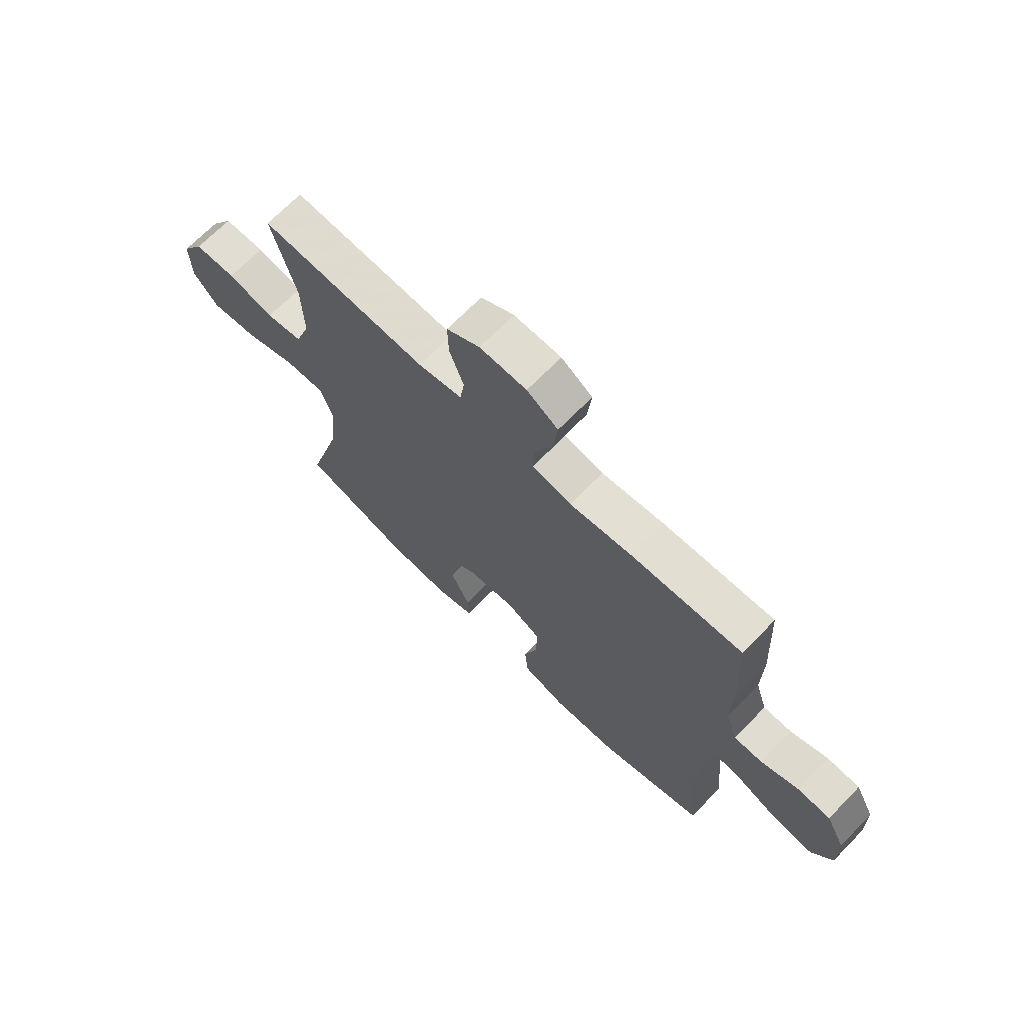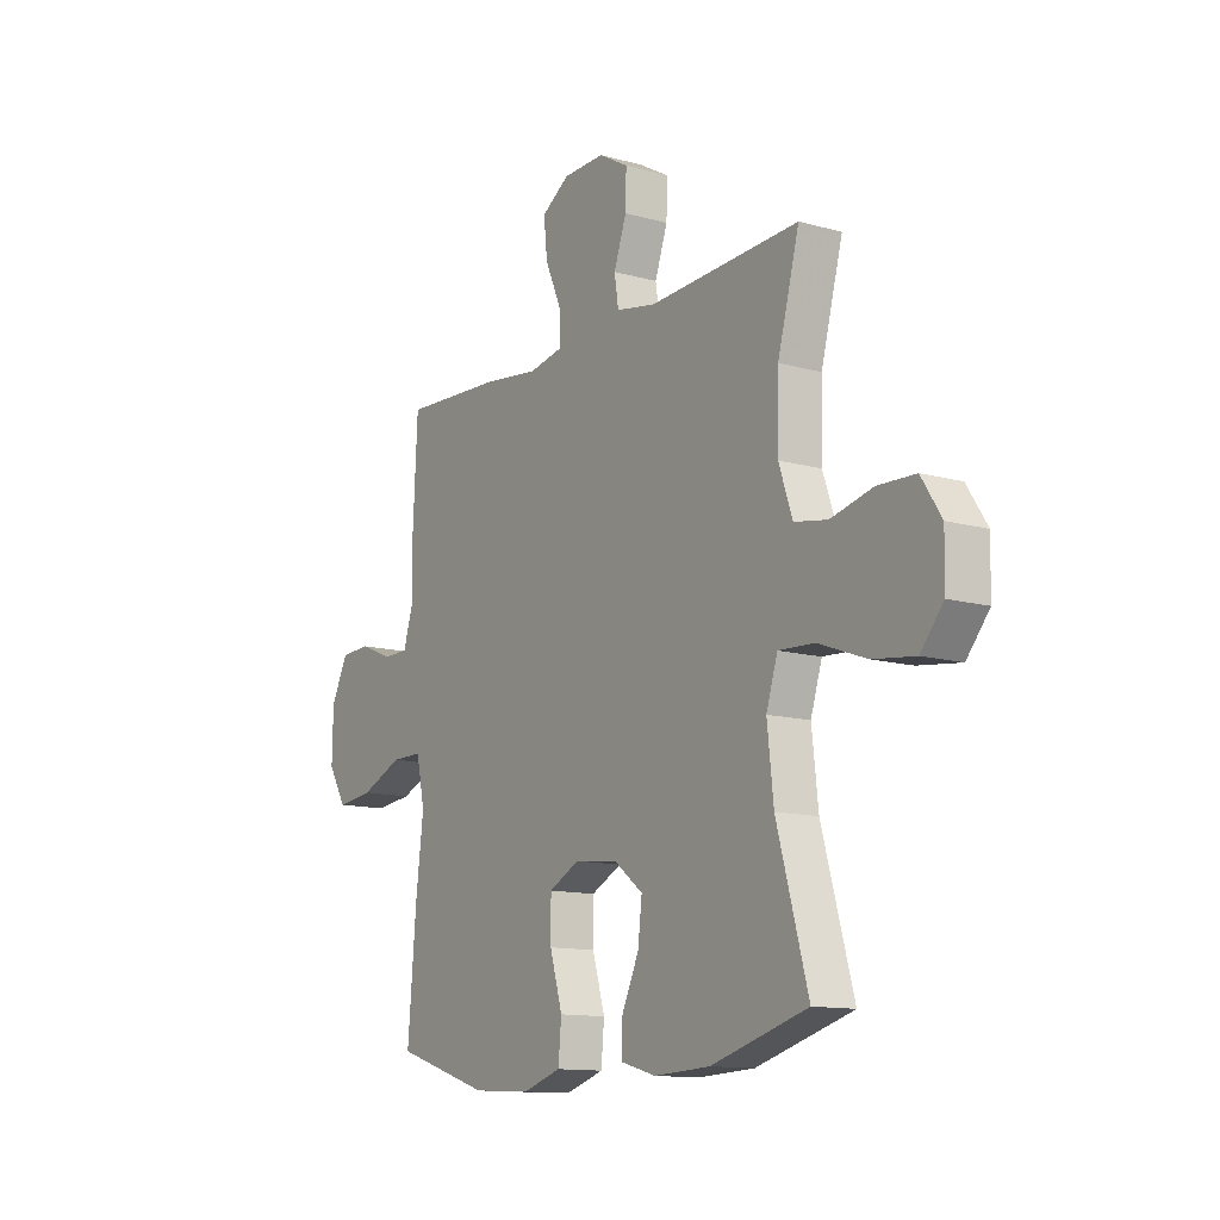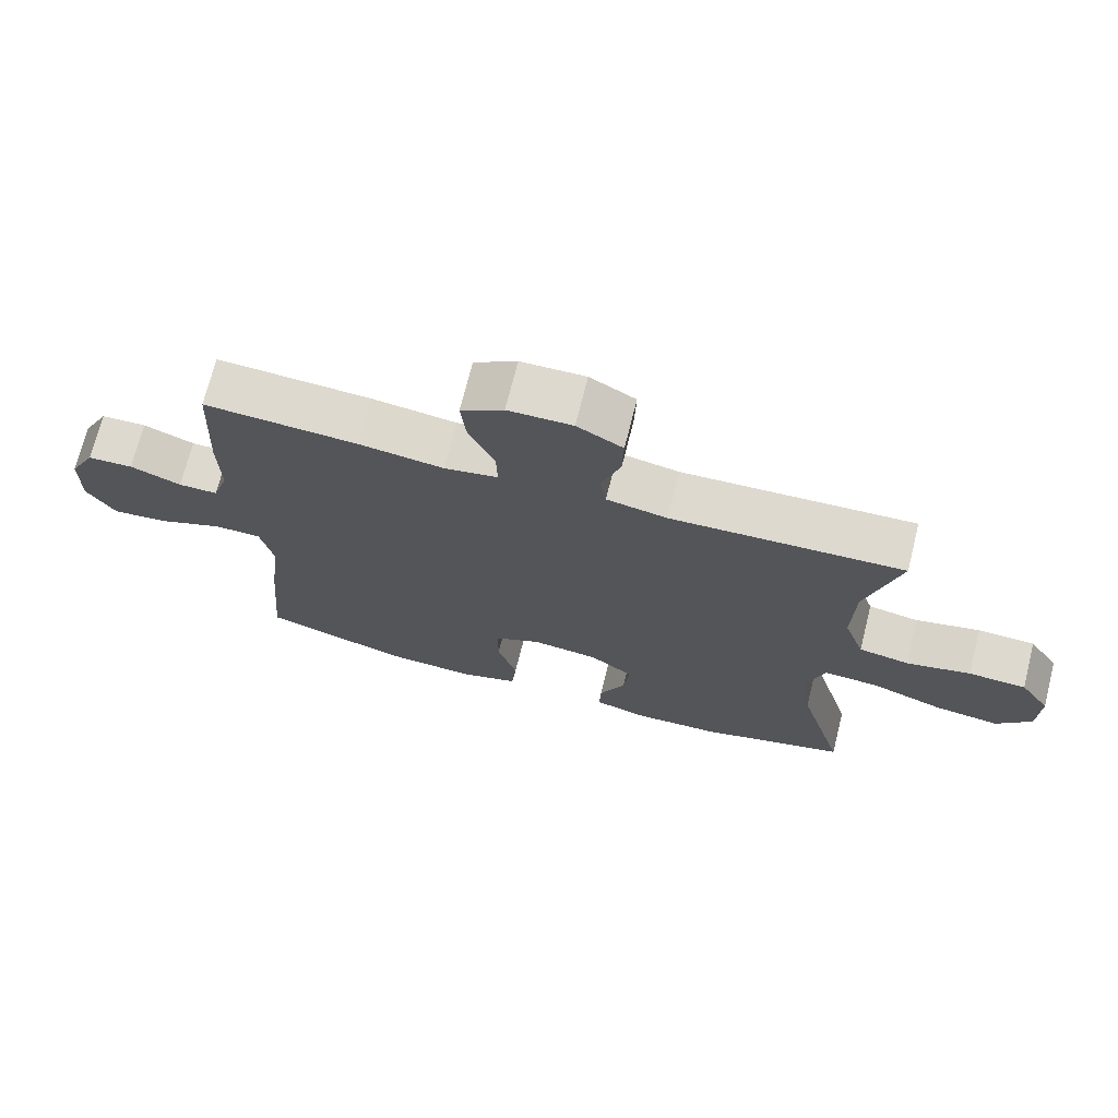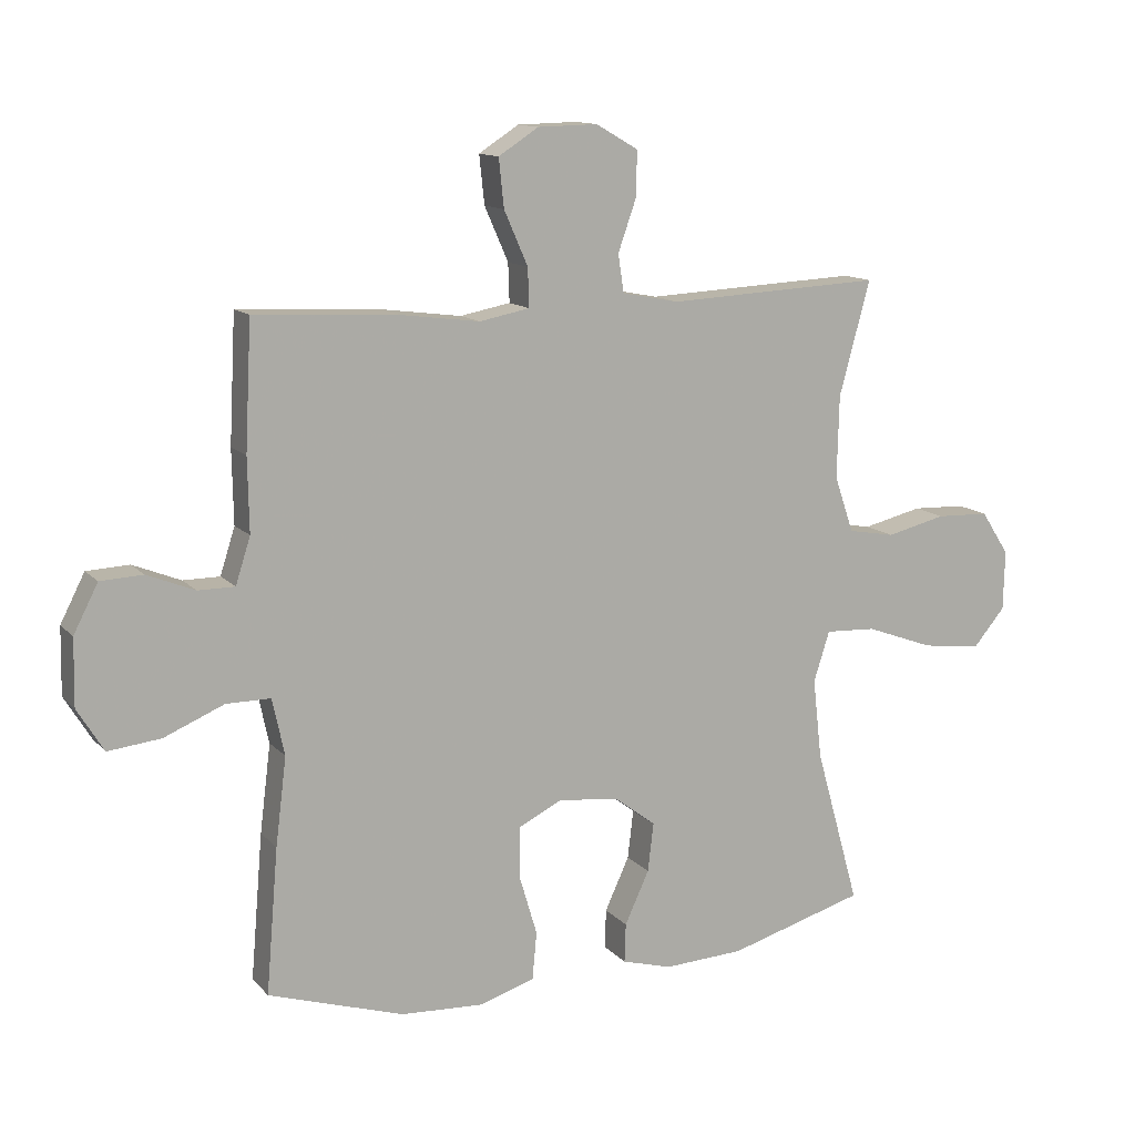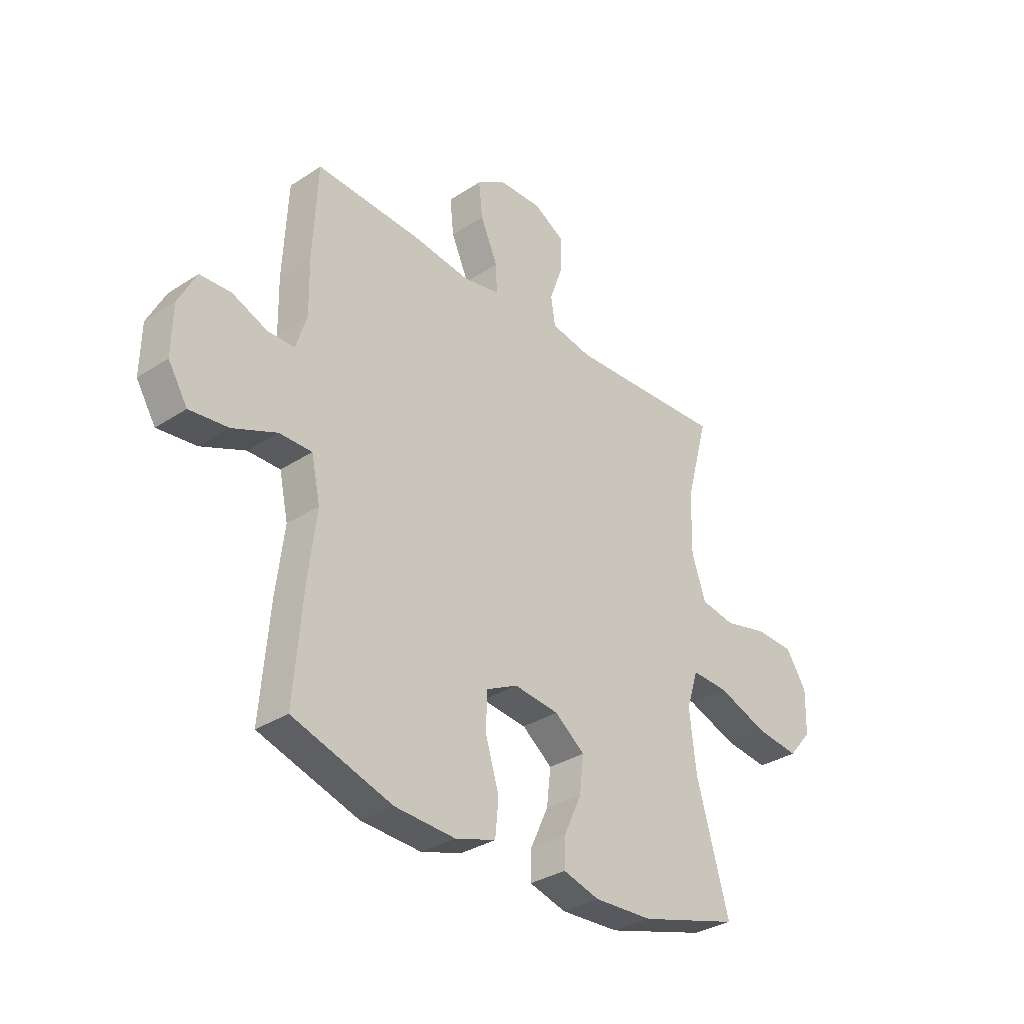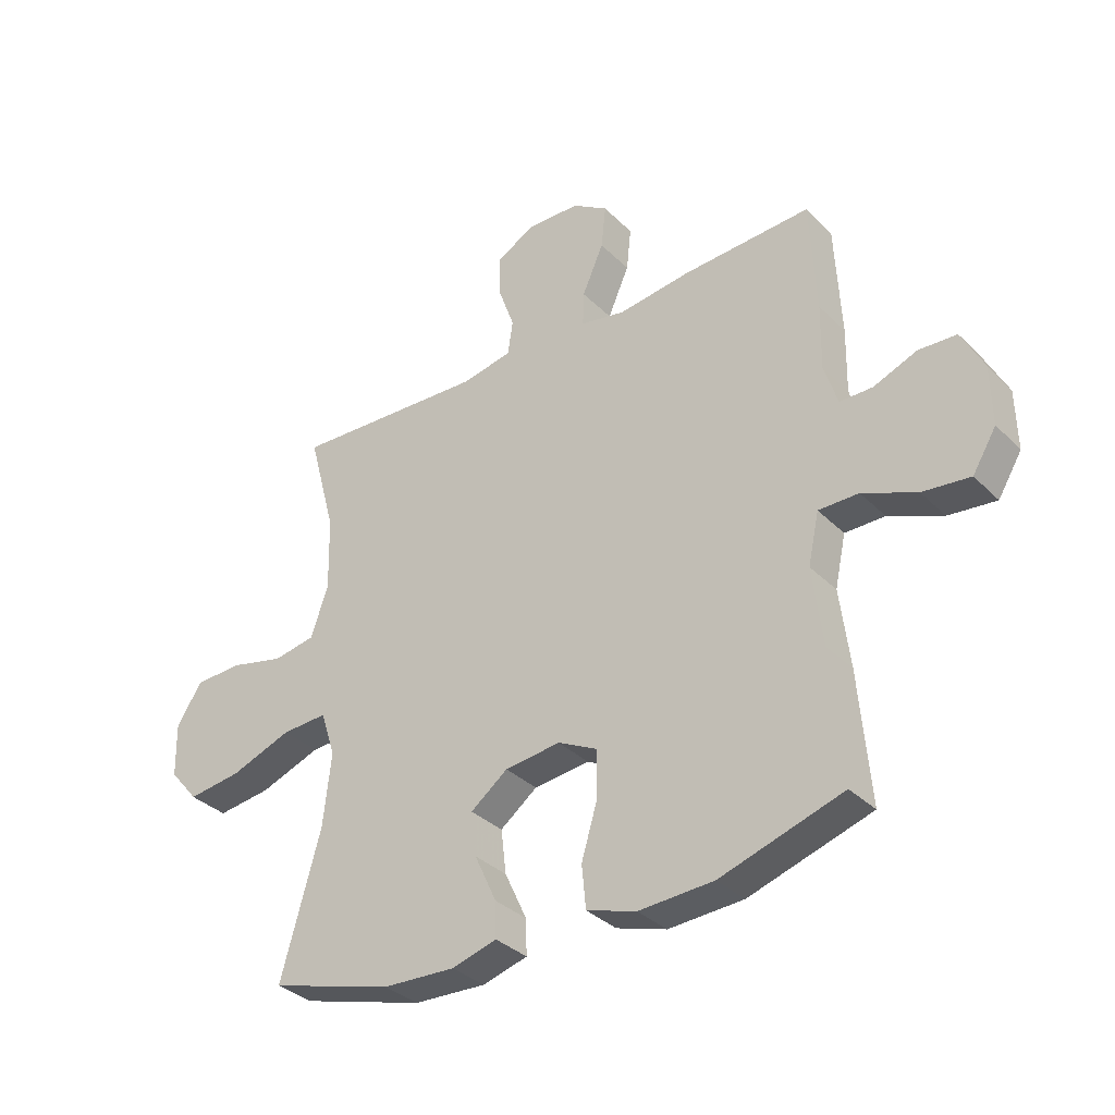
<metadata>
{"format":"obj","ext":"obj","renderer":"f3d","projection":"perspective","resolution":1024,"background":"white","views":[{"elev":69.1,"azim":-135.6,"up":"+Z"},{"elev":-12.6,"azim":57.0,"up":"+Z"},{"elev":71.5,"azim":14.1,"up":"+Z"},{"elev":12.7,"azim":-25.3,"up":"+Z"},{"elev":-32.6,"azim":-47.8,"up":"+Z"},{"elev":-34.0,"azim":-142.6,"up":"+Z"}]}
</metadata>
<code>
v -0.5 0.07 0.5
v -0.277 0.07 0.488
v -0.154 0.07 0.472
v -0.076 0.07 0.487
v -0.078 0.07 0.547
v -0.115 0.07 0.631
v -0.123 0.07 0.706
v -0.061 0.07 0.746
v 0.032 0.07 0.748
v 0.098 0.07 0.71
v 0.096 0.07 0.639
v 0.068 0.07 0.56
v 0.077 0.07 0.501
v 0.165 0.07 0.484
v 0.5 0.07 0.5
v 0.452 0.07 0.323
v 0.449 0.07 0.194
v 0.479 0.07 0.107
v 0.552 0.07 0.094
v 0.645 0.07 0.116
v 0.728 0.07 0.113
v 0.772 0.07 0.045
v 0.77 0.07 -0.048
v 0.72 0.07 -0.107
v 0.627 0.07 -0.095
v 0.521 0.07 -0.056
v 0.442 0.07 -0.052
v 0.417 0.07 -0.13
v 0.431 0.07 -0.255
v 0.5 0.07 -0.5
v 0.287 0.07 -0.561
v 0.162 0.07 -0.567
v 0.084 0.07 -0.545
v 0.086 0.07 -0.484
v 0.124 0.07 -0.402
v 0.133 0.07 -0.326
v 0.069 0.07 -0.277
v -0.027 0.07 -0.266
v -0.095 0.07 -0.3
v -0.095 0.07 -0.379
v -0.067 0.07 -0.473
v -0.074 0.07 -0.547
v -0.16 0.07 -0.574
v -0.289 0.07 -0.567
v -0.5 0.07 -0.5
v -0.481 0.07 -0.275
v -0.464 0.07 -0.139
v -0.483 0.07 -0.051
v -0.552 0.07 -0.051
v -0.645 0.07 -0.09
v -0.727 0.07 -0.099
v -0.768 0.07 -0.032
v -0.766 0.07 0.071
v -0.728 0.07 0.145
v -0.662 0.07 0.148
v -0.588 0.07 0.118
v -0.531 0.07 0.118
v -0.508 0.07 0.19
v -0.51 0.07 0.304
v -0.5 0 0.5
v -0.277 0 0.488
v -0.154 0 0.472
v -0.076 0 0.487
v -0.078 0 0.547
v -0.115 0 0.631
v -0.123 0 0.706
v -0.061 0 0.746
v 0.032 0 0.748
v 0.098 0 0.71
v 0.096 0 0.639
v 0.068 0 0.56
v 0.077 0 0.501
v 0.165 0 0.484
v 0.5 0 0.5
v 0.452 0 0.323
v 0.449 0 0.194
v 0.479 0 0.107
v 0.552 0 0.094
v 0.645 0 0.116
v 0.728 0 0.113
v 0.772 0 0.045
v 0.77 0 -0.048
v 0.72 0 -0.107
v 0.627 0 -0.095
v 0.521 0 -0.056
v 0.442 0 -0.052
v 0.417 0 -0.13
v 0.431 0 -0.255
v 0.5 0 -0.5
v 0.287 0 -0.561
v 0.162 0 -0.567
v 0.084 0 -0.545
v 0.086 0 -0.484
v 0.124 0 -0.402
v 0.133 0 -0.326
v 0.069 0 -0.277
v -0.027 0 -0.266
v -0.095 0 -0.3
v -0.095 0 -0.379
v -0.067 0 -0.473
v -0.074 0 -0.547
v -0.16 0 -0.574
v -0.289 0 -0.567
v -0.5 0 -0.5
v -0.481 0 -0.275
v -0.464 0 -0.139
v -0.483 0 -0.051
v -0.552 0 -0.051
v -0.645 0 -0.09
v -0.727 0 -0.099
v -0.768 0 -0.032
v -0.766 0 0.071
v -0.728 0 0.145
v -0.662 0 0.148
v -0.588 0 0.118
v -0.531 0 0.118
v -0.508 0 0.19
v -0.51 0 0.304
f 1 2 3
f 59 1 3
f 58 59 3
f 57 58 3 4
f 54 55 56
f 53 54 56
f 52 53 56
f 51 52 56
f 50 51 56
f 49 50 56
f 48 49 56 57
f 45 46 47
f 44 45 47
f 43 44 47
f 42 43 47
f 41 42 47
f 40 41 47
f 39 40 47 48
f 48 57 4
f 39 48 4
f 38 39 4
f 33 34 35
f 32 33 35
f 31 32 35
f 30 31 35
f 29 30 35
f 28 29 35 36
f 27 28 36 37
f 24 25 26
f 23 24 26
f 22 23 26
f 21 22 26
f 20 21 26
f 19 20 26
f 18 19 26 27
f 38 4 5
f 37 38 5
f 27 37 5
f 18 27 5
f 17 18 5
f 10 11 12
f 9 10 12
f 8 9 12
f 7 8 12
f 6 7 12
f 5 6 12
f 5 12 13
f 16 17 5 13
f 14 15 16
f 13 14 16
f 62 61 60
f 62 60 118
f 62 118 117
f 63 62 117 116
f 115 114 113
f 115 113 112
f 115 112 111
f 115 111 110
f 115 110 109
f 115 109 108
f 116 115 108 107
f 106 105 104
f 106 104 103
f 106 103 102
f 106 102 101
f 106 101 100
f 106 100 99
f 107 106 99 98
f 63 116 107
f 63 107 98
f 63 98 97
f 94 93 92
f 94 92 91
f 94 91 90
f 94 90 89
f 94 89 88
f 95 94 88 87
f 96 95 87 86
f 85 84 83
f 85 83 82
f 85 82 81
f 85 81 80
f 85 80 79
f 85 79 78
f 86 85 78 77
f 64 63 97
f 64 97 96
f 64 96 86
f 64 86 77
f 64 77 76
f 71 70 69
f 71 69 68
f 71 68 67
f 71 67 66
f 71 66 65
f 71 65 64
f 72 71 64
f 72 64 76 75
f 75 74 73
f 75 73 72
f 1 60 61 2
f 2 61 62 3
f 3 62 63 4
f 4 63 64 5
f 5 64 65 6
f 6 65 66 7
f 7 66 67 8
f 8 67 68 9
f 9 68 69 10
f 10 69 70 11
f 11 70 71 12
f 12 71 72 13
f 13 72 73 14
f 14 73 74 15
f 15 74 75 16
f 16 75 76 17
f 17 76 77 18
f 18 77 78 19
f 19 78 79 20
f 20 79 80 21
f 21 80 81 22
f 22 81 82 23
f 23 82 83 24
f 24 83 84 25
f 25 84 85 26
f 26 85 86 27
f 27 86 87 28
f 28 87 88 29
f 29 88 89 30
f 30 89 90 31
f 31 90 91 32
f 32 91 92 33
f 33 92 93 34
f 34 93 94 35
f 35 94 95 36
f 36 95 96 37
f 37 96 97 38
f 38 97 98 39
f 39 98 99 40
f 40 99 100 41
f 41 100 101 42
f 42 101 102 43
f 43 102 103 44
f 44 103 104 45
f 45 104 105 46
f 46 105 106 47
f 47 106 107 48
f 48 107 108 49
f 49 108 109 50
f 50 109 110 51
f 51 110 111 52
f 52 111 112 53
f 53 112 113 54
f 54 113 114 55
f 55 114 115 56
f 56 115 116 57
f 57 116 117 58
f 58 117 118 59
f 59 118 60 1

</code>
